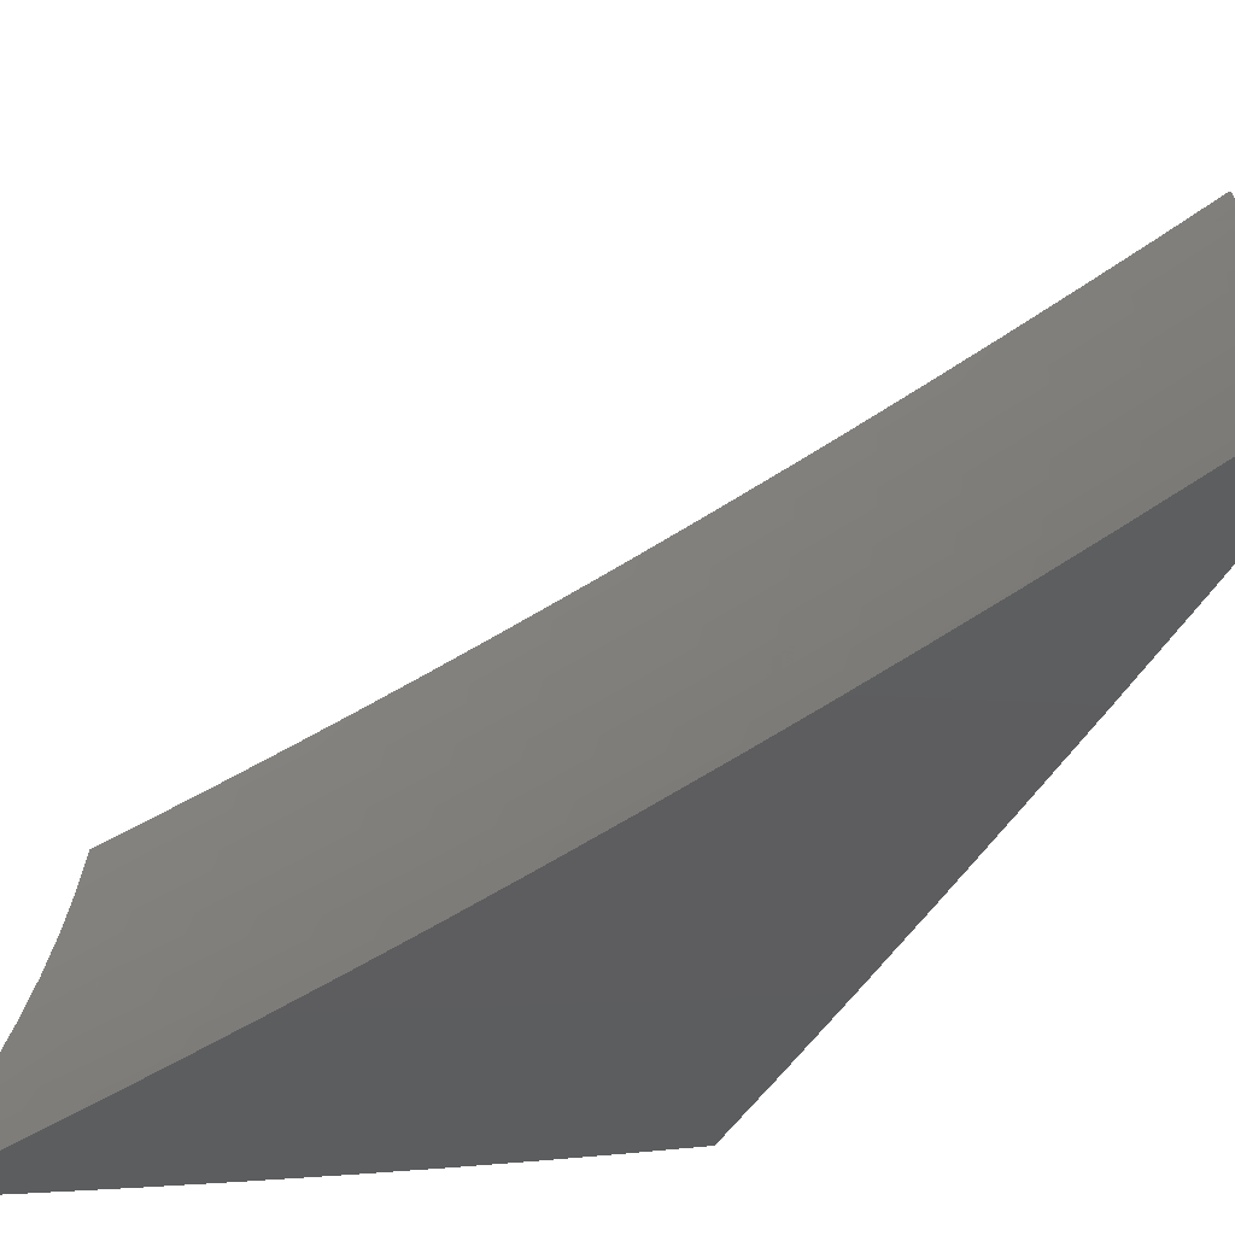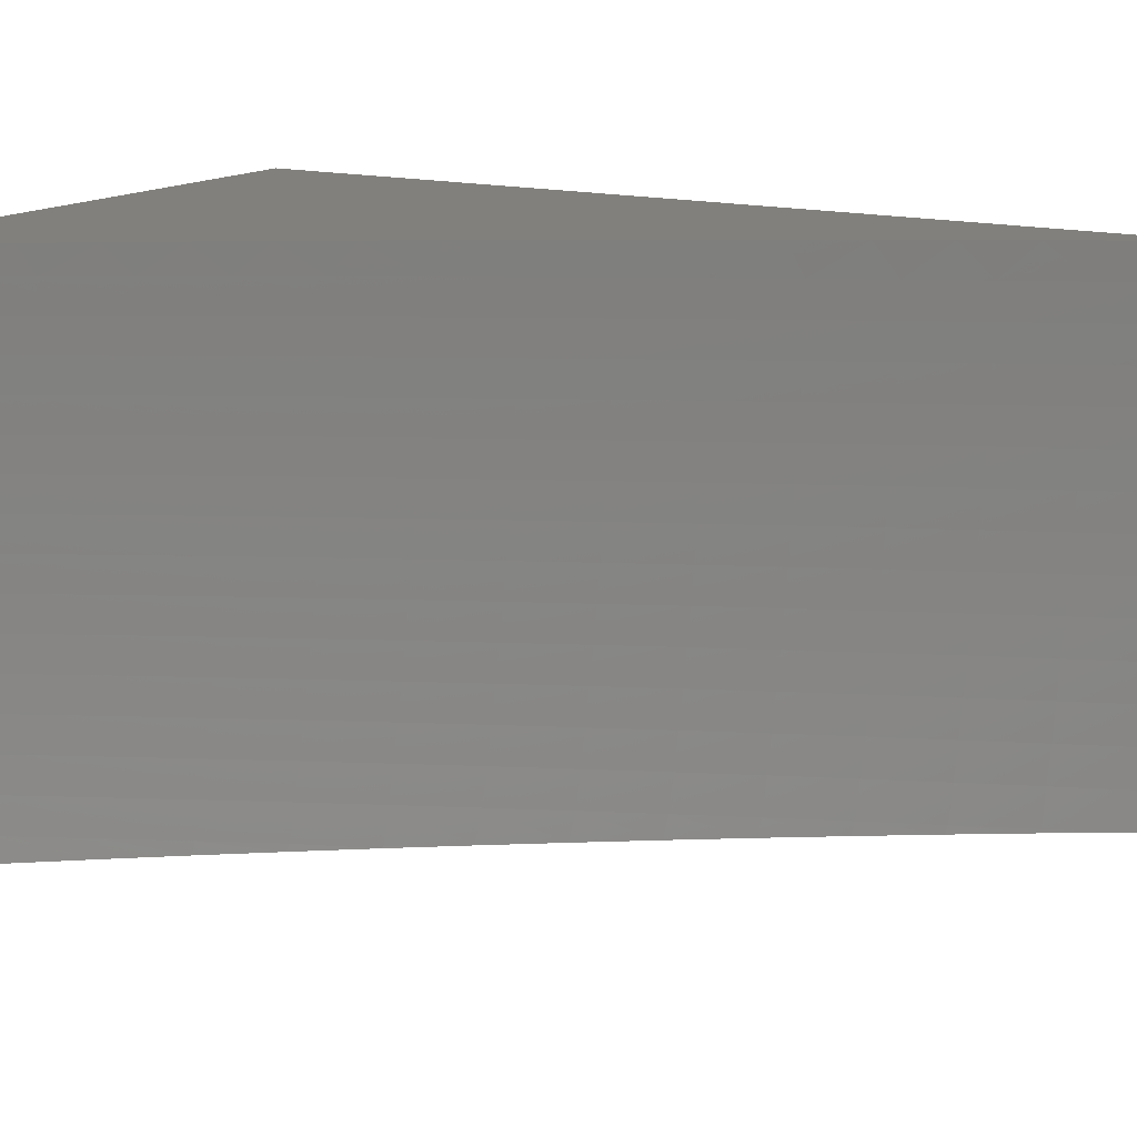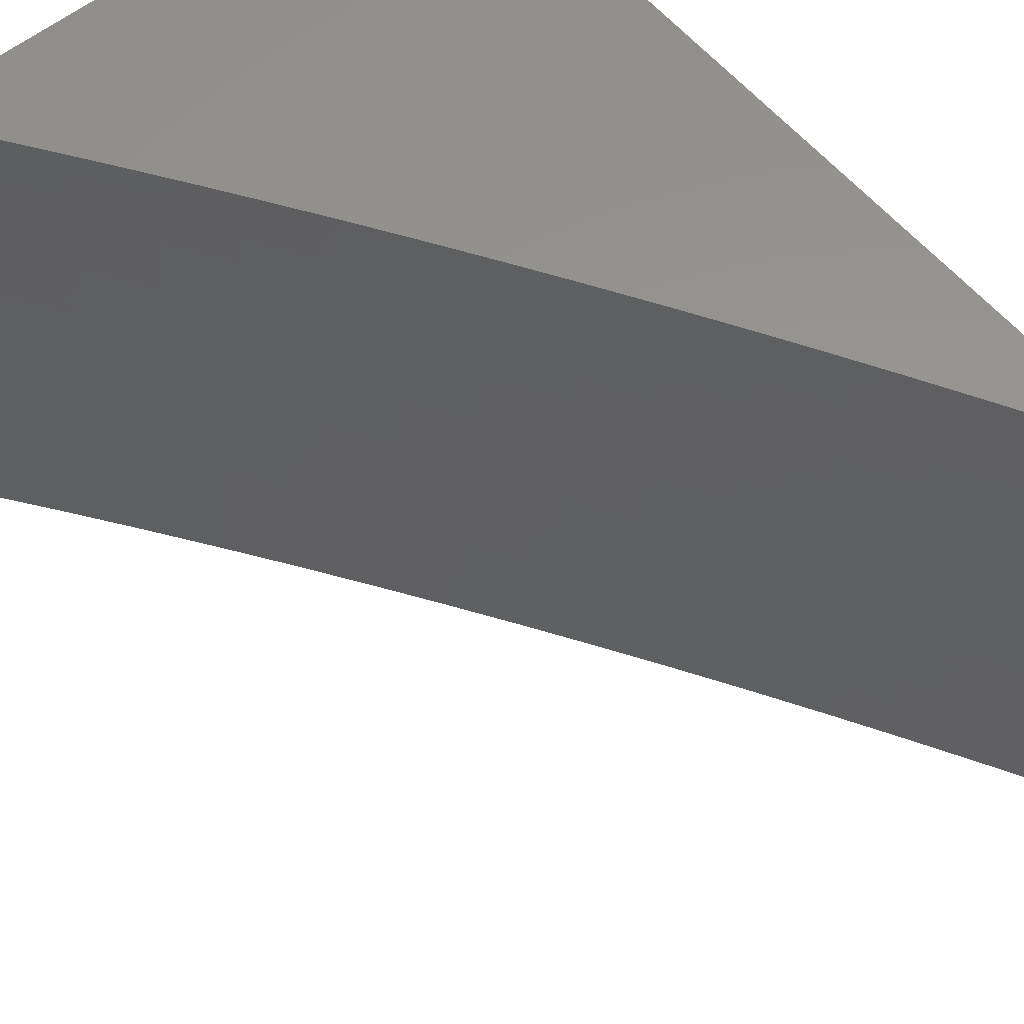
<metadata>
{"format":"stl","ext":"stl","renderer":"f3d","projection":"perspective","resolution":1024,"background":"white","views":[{"elev":-60.4,"azim":155.5,"up":"+Y"},{"elev":14.0,"azim":121.1,"up":"+Y"},{"elev":58.1,"azim":140.5,"up":"+Y"}]}
</metadata>
<code>
# stl→obj: 334 verts, 664 faces
v -5.482 -9.396 4
v -5.548 -9.357 4
v -5.518 -9.394 3.951
v -5.557 -9.372 3.949
v -5.553 -9.393 3.902
v -5.565 -9.387 3.898
v -5.588 -9.391 3.852
v -5.631 -9.348 3.898
v -5.64 -9.362 3.847
v -5.705 -9.323 3.847
v -5.714 -9.337 3.796
v -5.779 -9.297 3.796
v -5.788 -9.311 3.744
v -5.853 -9.27 3.744
v -5.862 -9.284 3.693
v -5.927 -9.242 3.693
v -5.936 -9.256 3.642
v -5.992 -9.201 3.693
v -6 -9.232 3.593
v -6 -9.194 3.696
v -5.983 -9.187 3.744
v -6 -9.155 3.798
v -5.974 -9.173 3.796
v -5.965 -9.159 3.847
v -5.9 -9.201 3.847
v -5.891 -9.186 3.898
v -5.826 -9.227 3.898
v -5.817 -9.213 3.949
v -5.753 -9.253 3.949
v -5.743 -9.238 4
v -5.678 -9.278 4
v -5.688 -9.293 3.949
v -5.613 -9.318 4
v -5.622 -9.333 3.949
v -5.808 -9.198 4
v -5.882 -9.172 3.949
v -5.955 -9.145 3.898
v -6 -9.115 3.899
v -5.872 -9.157 4
v -5.946 -9.13 3.949
v -5.936 -9.115 4
v -6 -9.074 4
v -6 -9.27 3.491
v -5.953 -9.283 3.54
v -5.944 -9.269 3.591
v -5.871 -9.297 3.642
v -5.797 -9.325 3.693
v -5.723 -9.351 3.744
v -5.657 -9.389 3.752
v -5.648 -9.377 3.796
v -5.623 -9.39 3.802
v -6 -9.305 3.388
v -5.969 -9.308 3.437
v -5.961 -9.296 3.488
v -5.887 -9.324 3.54
v -5.879 -9.311 3.591
v -5.814 -9.352 3.591
v -5.805 -9.338 3.642
v -5.756 -9.384 3.599
v -5.74 -9.379 3.642
v -5.723 -9.386 3.65
v -5.731 -9.365 3.693
v -5.69 -9.387 3.701
v -6 -9.34 3.284
v -5.985 -9.333 3.334
v -5.977 -9.321 3.386
v -5.904 -9.35 3.437
v -5.896 -9.337 3.488
v -5.851 -9.38 3.444
v -5.83 -9.378 3.488
v -5.82 -9.382 3.496
v -5.822 -9.365 3.54
v -5.788 -9.383 3.548
v -6 -9.374 3.18
v -5.971 -9.375 3.234
v -5.993 -9.345 3.283
v -5.942 -9.377 3.287
v -5.919 -9.375 3.334
v -5.912 -9.378 3.339
v -5.912 -9.363 3.386
v -5.882 -9.379 3.392
v -5.697 -9.308 3.898
v -5.762 -9.268 3.898
v -5.771 -9.282 3.847
v -5.845 -9.256 3.796
v -5.918 -9.229 3.744
v -5.836 -9.242 3.847
v -5.909 -9.215 3.796
v -5.573 -9 3.956
v -5.541 -9 4
v -5.576 -9.021 3.951
v -5.539 -9.05 4
v -5.575 -9.046 3.951
v -5.573 -9.07 3.951
v -5.608 -9.071 3.901
v -5.606 -9.096 3.901
v -5.64 -9.097 3.851
v -5.638 -9.122 3.851
v -5.672 -9.123 3.801
v -5.669 -9.149 3.801
v -5.702 -9.15 3.75
v -5.699 -9.176 3.75
v -5.732 -9.177 3.7
v -5.728 -9.203 3.7
v -5.761 -9.204 3.649
v -5.757 -9.231 3.649
v -5.788 -9.232 3.598
v -5.784 -9.258 3.598
v -5.815 -9.26 3.546
v -5.81 -9.287 3.546
v -5.841 -9.288 3.494
v -5.836 -9.315 3.494
v -5.866 -9.317 3.443
v -5.86 -9.344 3.443
v -5.89 -9.346 3.391
v -5.884 -9.373 3.391
v -5.913 -9.375 3.338
v -5.535 -9.1 4
v -5.571 -9.095 3.951
v -5.603 -9.121 3.901
v -5.635 -9.148 3.851
v -5.666 -9.174 3.801
v -5.695 -9.202 3.75
v -5.724 -9.229 3.7
v -5.752 -9.257 3.649
v -5.779 -9.285 3.598
v -5.805 -9.313 3.546
v -5.83 -9.342 3.494
v -5.854 -9.371 3.443
v -5.569 -9.12 3.951
v -5.53 -9.15 4
v -5.566 -9.145 3.951
v -5.563 -9.17 3.951
v -5.597 -9.172 3.901
v -5.594 -9.197 3.901
v -5.628 -9.198 3.851
v -5.624 -9.224 3.851
v -5.658 -9.226 3.801
v -5.654 -9.251 3.801
v -5.687 -9.253 3.75
v -5.682 -9.279 3.75
v -5.715 -9.281 3.7
v -5.71 -9.307 3.7
v -5.742 -9.309 3.649
v -5.736 -9.336 3.649
v -5.768 -9.338 3.598
v -5.762 -9.364 3.598
v -5.793 -9.367 3.546
v -5.523 -9.2 4
v -5.559 -9.195 3.951
v -5.59 -9.222 3.901
v -5.62 -9.25 3.851
v -5.649 -9.277 3.801
v -5.677 -9.305 3.75
v -5.704 -9.333 3.7
v -5.73 -9.362 3.649
v -5.555 -9.221 3.951
v -5.515 -9.249 4
v -5.551 -9.246 3.951
v -5.546 -9.271 3.951
v -5.581 -9.273 3.901
v -5.576 -9.299 3.901
v -5.61 -9.301 3.851
v -5.605 -9.327 3.851
v -5.638 -9.329 3.801
v -5.632 -9.355 3.801
v -5.665 -9.357 3.75
v -5.659 -9.383 3.75
v -5.692 -9.386 3.7
v -5.505 -9.298 4
v -5.541 -9.297 3.951
v -5.57 -9.324 3.901
v -5.599 -9.352 3.851
v -5.626 -9.381 3.801
v -5.536 -9.322 3.951
v -5.494 -9.347 4
v -5.53 -9.347 3.951
v -5.524 -9.373 3.951
v -5.558 -9.376 3.901
v -5.592 -9.378 3.851
v -5.698 -9.36 3.7
v -5.824 -9.369 3.494
v -5.948 -9.35 3.286
v -5.92 -9.348 3.338
v -6 -9.352 3.19
v -5.977 -9.352 3.233
v -5.954 -9.323 3.286
v -5.925 -9.321 3.338
v -5.931 -9.294 3.338
v -5.901 -9.292 3.391
v -5.906 -9.265 3.391
v -5.877 -9.263 3.443
v -5.881 -9.237 3.443
v -5.851 -9.235 3.494
v -5.855 -9.209 3.494
v -5.824 -9.207 3.546
v -5.828 -9.181 3.546
v -5.796 -9.18 3.598
v -5.799 -9.154 3.598
v -5.767 -9.152 3.649
v -5.77 -9.127 3.649
v -5.738 -9.125 3.7
v -5.74 -9.1 3.7
v -5.707 -9.099 3.75
v -5.709 -9.073 3.75
v -5.676 -9.073 3.801
v -5.678 -9.047 3.801
v -5.644 -9.047 3.851
v -5.645 -9.022 3.851
v -5.611 -9.021 3.901
v -5.634 -9 3.868
v -5.604 -9 3.912
v -6 -9.329 3.199
v -5.983 -9.325 3.233
v -5.96 -9.295 3.286
v -5.936 -9.267 3.338
v -5.911 -9.238 3.391
v -5.885 -9.21 3.443
v -5.858 -9.182 3.494
v -5.831 -9.155 3.546
v -5.802 -9.128 3.598
v -5.773 -9.101 3.649
v -5.742 -9.074 3.7
v -5.711 -9.048 3.75
v -5.679 -9.022 3.801
v -5.665 -9 3.824
v -6 -9.307 3.208
v -5.988 -9.297 3.233
v -5.965 -9.268 3.286
v -5.94 -9.24 3.338
v -5.915 -9.211 3.391
v -5.889 -9.183 3.443
v -5.862 -9.156 3.494
v -5.834 -9.129 3.546
v -5.805 -9.102 3.598
v -5.775 -9.075 3.649
v -5.744 -9.049 3.7
v -5.712 -9.023 3.75
v -5.695 -9 3.779
v -6 -9.284 3.216
v -5.993 -9.27 3.233
v -5.969 -9.241 3.286
v -5.945 -9.213 3.338
v -5.919 -9.185 3.391
v -5.892 -9.157 3.443
v -5.865 -9.129 3.494
v -5.836 -9.102 3.546
v -5.807 -9.076 3.598
v -5.777 -9.049 3.649
v -5.745 -9.023 3.7
v -5.724 -9 3.734
v -6 -9.261 3.224
v -5.998 -9.243 3.233
v -5.974 -9.214 3.286
v -5.948 -9.186 3.338
v -5.922 -9.158 3.391
v -5.895 -9.13 3.443
v -5.867 -9.103 3.494
v -5.838 -9.076 3.546
v -5.809 -9.05 3.598
v -5.778 -9.024 3.649
v -5.753 -9 3.689
v -6 -9.237 3.231
v -6 -9.214 3.237
v -6 -9.191 3.243
v -5.977 -9.187 3.286
v -6 -9.167 3.249
v -5.981 -9.16 3.286
v -6 -9.144 3.254
v -5.984 -9.133 3.286
v -6 -9.12 3.258
v -5.986 -9.106 3.286
v -6 -9.096 3.262
v -5.988 -9.08 3.286
v -6 -9.072 3.266
v -5.99 -9.053 3.286
v -6 -9.048 3.268
v -5.992 -9.026 3.286
v -6 -9.024 3.271
v -6 -9 3.272
v -5.974 -9 3.319
v -5.962 -9.026 3.338
v -5.961 -9.052 3.338
v -5.959 -9.079 3.338
v -5.957 -9.106 3.338
v -5.955 -9.132 3.338
v -5.952 -9.159 3.338
v -5.948 -9 3.366
v -5.933 -9.026 3.391
v -5.932 -9.052 3.391
v -5.93 -9.078 3.391
v -5.928 -9.105 3.391
v -5.925 -9.131 3.391
v -5.921 -9 3.413
v -5.903 -9.025 3.443
v -5.902 -9.051 3.443
v -5.9 -9.078 3.443
v -5.898 -9.104 3.443
v -5.894 -9 3.459
v -5.872 -9.025 3.494
v -5.871 -9.051 3.494
v -5.869 -9.077 3.494
v -5.867 -9 3.506
v -5.841 -9.024 3.546
v -5.84 -9.05 3.546
v -5.839 -9 3.552
v -5.81 -9.024 3.598
v -5.811 -9 3.598
v -5.782 -9 3.643
v -5.61 -9.046 3.901
v -5.642 -9.072 3.851
v -5.674 -9.098 3.801
v -5.705 -9.124 3.75
v -5.735 -9.151 3.7
v -5.764 -9.178 3.649
v -5.792 -9.206 3.598
v -5.82 -9.234 3.546
v -5.846 -9.262 3.494
v -5.872 -9.29 3.443
v -5.896 -9.319 3.391
v -5.601 -9.146 3.901
v -5.632 -9.173 3.851
v -5.662 -9.2 3.801
v -5.691 -9.227 3.75
v -5.72 -9.255 3.7
v -5.747 -9.283 3.649
v -5.774 -9.311 3.598
v -5.799 -9.34 3.546
v -5.586 -9.248 3.901
v -5.615 -9.275 3.851
v -5.644 -9.303 3.801
v -5.671 -9.331 3.75
v -5.565 -9.35 3.901
v -6 -9 4
f 1 2 3
f 3 2 4
f 3 4 5
f 5 4 6
f 5 6 7
f 7 6 8
f 7 8 9
f 9 8 10
f 9 10 11
f 11 10 12
f 11 12 13
f 13 12 14
f 13 14 15
f 15 14 16
f 15 16 17
f 17 16 18
f 17 18 19
f 19 18 20
f 20 18 21
f 20 21 22
f 22 21 23
f 22 23 24
f 24 23 25
f 24 25 26
f 26 25 27
f 26 27 28
f 28 27 29
f 28 29 30
f 30 29 31
f 31 29 32
f 31 32 33
f 33 32 34
f 33 34 2
f 2 34 4
f 30 35 28
f 28 35 36
f 28 36 26
f 26 36 37
f 26 37 24
f 24 37 38
f 24 38 22
f 35 39 36
f 36 39 40
f 36 40 37
f 37 40 38
f 39 41 40
f 40 41 42
f 40 42 38
f 43 44 19
f 19 44 45
f 19 45 17
f 17 45 46
f 17 46 15
f 15 46 47
f 15 47 13
f 13 47 48
f 13 48 11
f 11 48 49
f 11 49 50
f 50 49 51
f 50 51 9
f 9 51 7
f 52 53 43
f 43 53 54
f 43 54 44
f 44 54 55
f 44 55 56
f 56 55 57
f 56 57 58
f 58 57 59
f 58 59 60
f 60 59 61
f 60 61 62
f 62 61 63
f 62 63 48
f 48 63 49
f 64 65 52
f 52 65 66
f 52 66 53
f 53 66 67
f 53 67 68
f 68 67 69
f 68 69 70
f 70 69 71
f 70 71 72
f 72 71 73
f 72 73 57
f 57 73 59
f 74 75 64
f 64 75 76
f 64 76 65
f 65 76 77
f 65 77 78
f 78 77 79
f 78 79 80
f 80 79 81
f 80 81 67
f 67 81 69
f 75 77 76
f 8 6 4
f 8 4 34
f 8 34 82
f 82 34 32
f 82 32 83
f 83 32 29
f 83 29 27
f 11 50 9
f 8 82 10
f 10 82 84
f 10 84 12
f 12 84 85
f 12 85 14
f 14 85 86
f 14 86 16
f 16 86 18
f 84 82 83
f 58 60 62
f 58 62 47
f 47 62 48
f 84 83 87
f 87 83 27
f 87 27 25
f 56 58 46
f 46 58 47
f 68 70 72
f 68 72 55
f 55 72 57
f 84 87 85
f 85 87 88
f 85 88 86
f 86 88 21
f 86 21 18
f 88 87 25
f 44 56 45
f 45 56 46
f 53 68 54
f 54 68 55
f 65 78 80
f 65 80 66
f 66 80 67
f 21 88 23
f 23 88 25
f 89 90 91
f 91 90 92
f 91 92 93
f 93 92 94
f 93 94 95
f 95 94 96
f 95 96 97
f 97 96 98
f 97 98 99
f 99 98 100
f 99 100 101
f 101 100 102
f 101 102 103
f 103 102 104
f 103 104 105
f 105 104 106
f 105 106 107
f 107 106 108
f 107 108 109
f 109 108 110
f 109 110 111
f 111 110 112
f 111 112 113
f 113 112 114
f 113 114 115
f 115 114 116
f 115 116 117
f 117 116 79
f 117 79 77
f 92 118 94
f 94 118 119
f 94 119 96
f 96 119 120
f 96 120 98
f 98 120 121
f 98 121 100
f 100 121 122
f 100 122 102
f 102 122 123
f 102 123 104
f 104 123 124
f 104 124 106
f 106 124 125
f 106 125 108
f 108 125 126
f 108 126 110
f 110 126 127
f 110 127 112
f 112 127 128
f 112 128 114
f 114 128 129
f 114 129 116
f 116 129 81
f 116 81 79
f 119 118 130
f 130 118 131
f 130 131 132
f 132 131 133
f 132 133 134
f 134 133 135
f 134 135 136
f 136 135 137
f 136 137 138
f 138 137 139
f 138 139 140
f 140 139 141
f 140 141 142
f 142 141 143
f 142 143 144
f 144 143 145
f 144 145 146
f 146 145 147
f 146 147 148
f 148 147 73
f 148 73 71
f 131 149 133
f 133 149 150
f 133 150 135
f 135 150 151
f 135 151 137
f 137 151 152
f 137 152 139
f 139 152 153
f 139 153 141
f 141 153 154
f 141 154 143
f 143 154 155
f 143 155 145
f 145 155 156
f 145 156 147
f 147 156 59
f 147 59 73
f 150 149 157
f 157 149 158
f 157 158 159
f 159 158 160
f 159 160 161
f 161 160 162
f 161 162 163
f 163 162 164
f 163 164 165
f 165 164 166
f 165 166 167
f 167 166 168
f 167 168 169
f 169 168 63
f 169 63 61
f 158 170 160
f 160 170 171
f 160 171 162
f 162 171 172
f 162 172 164
f 164 172 173
f 164 173 166
f 166 173 174
f 166 174 168
f 168 174 49
f 168 49 63
f 171 170 175
f 175 170 176
f 175 176 177
f 177 176 178
f 177 178 179
f 179 178 5
f 179 5 7
f 176 1 178
f 178 1 3
f 178 3 5
f 179 7 180
f 180 7 51
f 180 51 174
f 174 51 49
f 59 156 61
f 61 156 181
f 61 181 169
f 169 181 167
f 148 71 182
f 182 71 69
f 182 69 129
f 129 69 81
f 75 183 77
f 77 183 184
f 77 184 117
f 117 184 115
f 74 185 75
f 75 185 186
f 75 186 183
f 183 186 187
f 183 187 188
f 188 187 189
f 188 189 190
f 190 189 191
f 190 191 192
f 192 191 193
f 192 193 194
f 194 193 195
f 194 195 196
f 196 195 197
f 196 197 198
f 198 197 199
f 198 199 200
f 200 199 201
f 200 201 202
f 202 201 203
f 202 203 204
f 204 203 205
f 204 205 206
f 206 205 207
f 206 207 208
f 208 207 209
f 208 209 210
f 210 209 211
f 210 211 212
f 185 213 186
f 186 213 214
f 186 214 187
f 187 214 215
f 187 215 189
f 189 215 216
f 189 216 191
f 191 216 217
f 191 217 193
f 193 217 218
f 193 218 195
f 195 218 219
f 195 219 197
f 197 219 220
f 197 220 199
f 199 220 221
f 199 221 201
f 201 221 222
f 201 222 203
f 203 222 223
f 203 223 205
f 205 223 224
f 205 224 207
f 207 224 225
f 207 225 209
f 209 225 226
f 209 226 211
f 213 227 214
f 214 227 228
f 214 228 215
f 215 228 229
f 215 229 216
f 216 229 230
f 216 230 217
f 217 230 231
f 217 231 218
f 218 231 232
f 218 232 219
f 219 232 233
f 219 233 220
f 220 233 234
f 220 234 221
f 221 234 235
f 221 235 222
f 222 235 236
f 222 236 223
f 223 236 237
f 223 237 224
f 224 237 238
f 224 238 225
f 225 238 239
f 225 239 226
f 227 240 228
f 228 240 241
f 228 241 229
f 229 241 242
f 229 242 230
f 230 242 243
f 230 243 231
f 231 243 244
f 231 244 232
f 232 244 245
f 232 245 233
f 233 245 246
f 233 246 234
f 234 246 247
f 234 247 235
f 235 247 248
f 235 248 236
f 236 248 249
f 236 249 237
f 237 249 250
f 237 250 238
f 238 250 251
f 238 251 239
f 240 252 241
f 241 252 253
f 241 253 242
f 242 253 254
f 242 254 243
f 243 254 255
f 243 255 244
f 244 255 256
f 244 256 245
f 245 256 257
f 245 257 246
f 246 257 258
f 246 258 247
f 247 258 259
f 247 259 248
f 248 259 260
f 248 260 249
f 249 260 261
f 249 261 250
f 250 261 262
f 250 262 251
f 252 263 253
f 253 263 264
f 253 264 254
f 254 264 265
f 254 265 266
f 266 265 267
f 266 267 268
f 268 267 269
f 268 269 270
f 270 269 271
f 270 271 272
f 272 271 273
f 272 273 274
f 274 273 275
f 274 275 276
f 276 275 277
f 276 277 278
f 278 277 279
f 278 279 280
f 280 281 278
f 278 281 282
f 278 282 276
f 276 282 283
f 276 283 274
f 274 283 284
f 274 284 272
f 272 284 285
f 272 285 270
f 270 285 286
f 270 286 268
f 268 286 287
f 268 287 266
f 266 287 255
f 266 255 254
f 281 288 282
f 282 288 289
f 282 289 283
f 283 289 290
f 283 290 284
f 284 290 291
f 284 291 285
f 285 291 292
f 285 292 286
f 286 292 293
f 286 293 287
f 287 293 256
f 287 256 255
f 288 294 289
f 289 294 295
f 289 295 290
f 290 295 296
f 290 296 291
f 291 296 297
f 291 297 292
f 292 297 298
f 292 298 293
f 293 298 257
f 293 257 256
f 294 299 295
f 295 299 300
f 295 300 296
f 296 300 301
f 296 301 297
f 297 301 302
f 297 302 298
f 298 302 258
f 298 258 257
f 299 303 300
f 300 303 304
f 300 304 301
f 301 304 305
f 301 305 302
f 302 305 259
f 302 259 258
f 303 306 304
f 304 306 307
f 304 307 305
f 305 307 260
f 305 260 259
f 306 308 307
f 307 308 309
f 307 309 261
f 261 309 262
f 210 212 91
f 91 212 89
f 210 91 310
f 310 91 93
f 310 93 95
f 260 307 261
f 95 311 310
f 310 311 208
f 310 208 210
f 208 311 206
f 206 311 312
f 206 312 204
f 204 312 313
f 204 313 202
f 202 313 314
f 202 314 200
f 200 314 315
f 200 315 198
f 198 315 316
f 198 316 196
f 196 316 317
f 196 317 194
f 194 317 318
f 194 318 192
f 192 318 319
f 192 319 190
f 190 319 320
f 190 320 188
f 188 320 184
f 188 184 183
f 312 311 97
f 97 311 95
f 119 130 120
f 120 130 321
f 120 321 121
f 121 321 322
f 121 322 122
f 122 322 323
f 122 323 123
f 123 323 324
f 123 324 124
f 124 324 325
f 124 325 125
f 125 325 326
f 125 326 126
f 126 326 327
f 126 327 127
f 127 327 328
f 127 328 128
f 128 328 182
f 128 182 129
f 312 97 99
f 312 99 313
f 313 99 101
f 313 101 314
f 314 101 103
f 314 103 315
f 315 103 105
f 315 105 316
f 316 105 107
f 316 107 317
f 317 107 109
f 317 109 318
f 318 109 111
f 318 111 319
f 319 111 113
f 319 113 320
f 320 113 115
f 320 115 184
f 132 134 321
f 321 134 322
f 323 322 136
f 136 322 134
f 130 132 321
f 150 157 151
f 151 157 329
f 151 329 152
f 152 329 330
f 152 330 153
f 153 330 331
f 153 331 154
f 154 331 332
f 154 332 155
f 155 332 181
f 155 181 156
f 323 136 138
f 323 138 324
f 324 138 140
f 324 140 325
f 325 140 142
f 325 142 326
f 326 142 144
f 326 144 327
f 327 144 146
f 327 146 328
f 328 146 148
f 328 148 182
f 159 161 329
f 329 161 330
f 331 330 163
f 163 330 161
f 157 159 329
f 171 175 172
f 172 175 333
f 172 333 173
f 173 333 180
f 173 180 174
f 331 163 165
f 331 165 332
f 332 165 167
f 332 167 181
f 177 179 333
f 333 179 180
f 175 177 333
f 90 89 334
f 334 89 212
f 334 212 211
f 211 226 334
f 334 226 239
f 334 239 251
f 251 262 334
f 334 262 309
f 334 309 308
f 308 306 334
f 334 306 303
f 334 303 299
f 299 294 334
f 334 294 288
f 334 288 281
f 281 280 334
f 1 176 2
f 2 176 170
f 2 170 33
f 33 170 158
f 33 158 31
f 31 158 149
f 31 149 30
f 30 149 131
f 30 131 35
f 35 131 118
f 35 118 92
f 35 92 39
f 39 92 90
f 39 90 41
f 41 90 334
f 41 334 42
f 74 64 185
f 185 64 213
f 213 64 227
f 227 64 52
f 227 52 240
f 240 52 252
f 252 52 263
f 263 52 43
f 263 43 264
f 264 43 265
f 265 43 19
f 265 19 267
f 267 19 269
f 269 19 271
f 271 19 20
f 271 20 273
f 273 20 275
f 275 20 22
f 275 22 277
f 277 22 279
f 279 22 38
f 279 38 280
f 280 38 334
f 334 38 42

</code>
